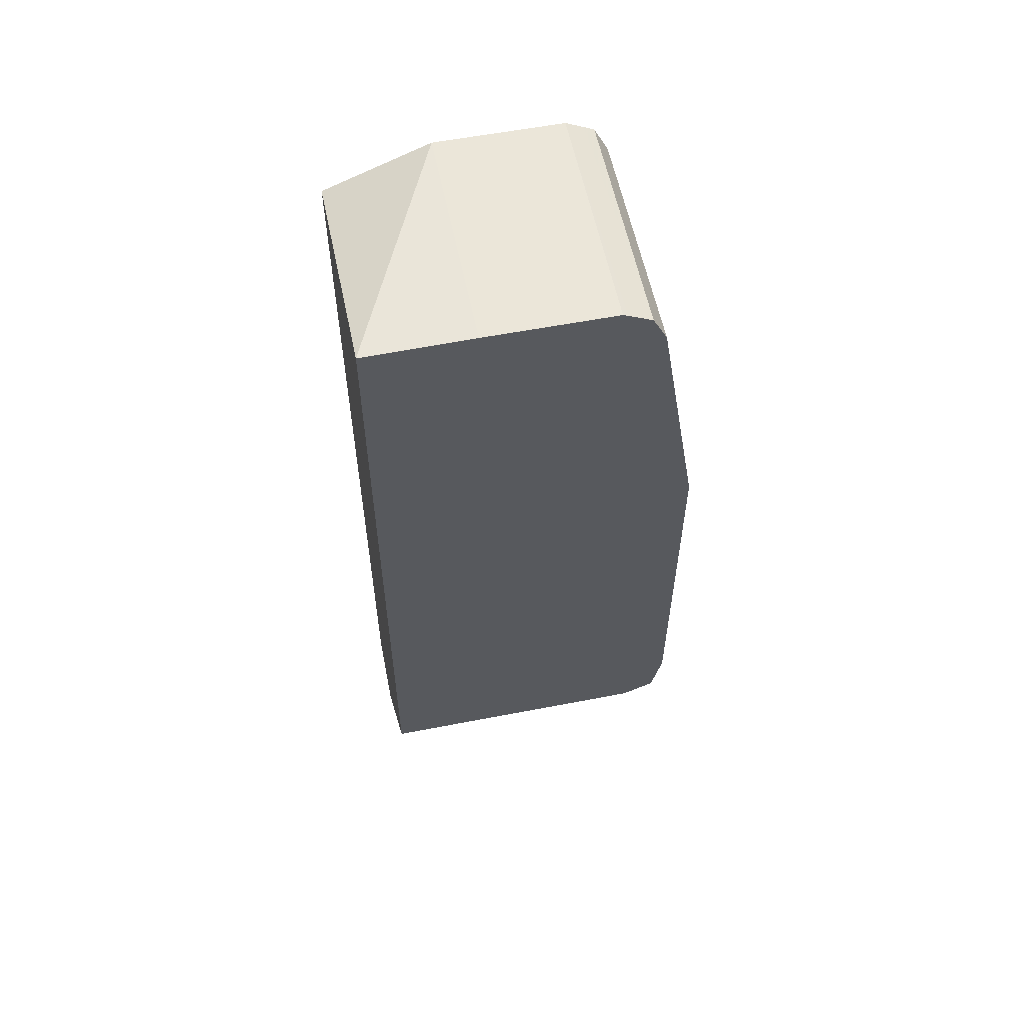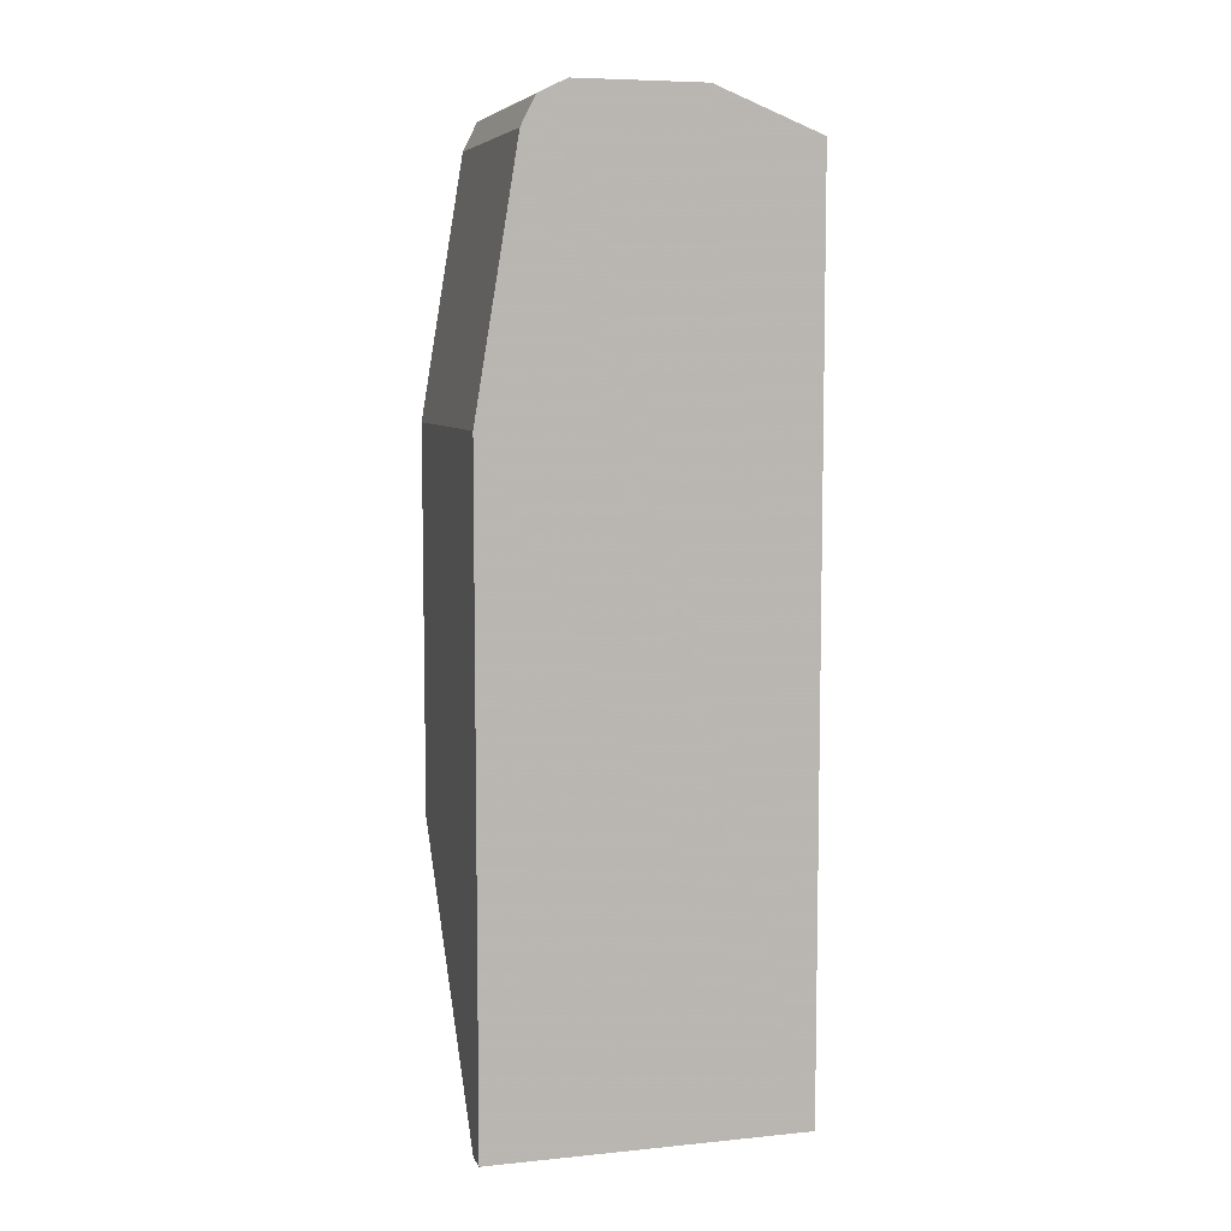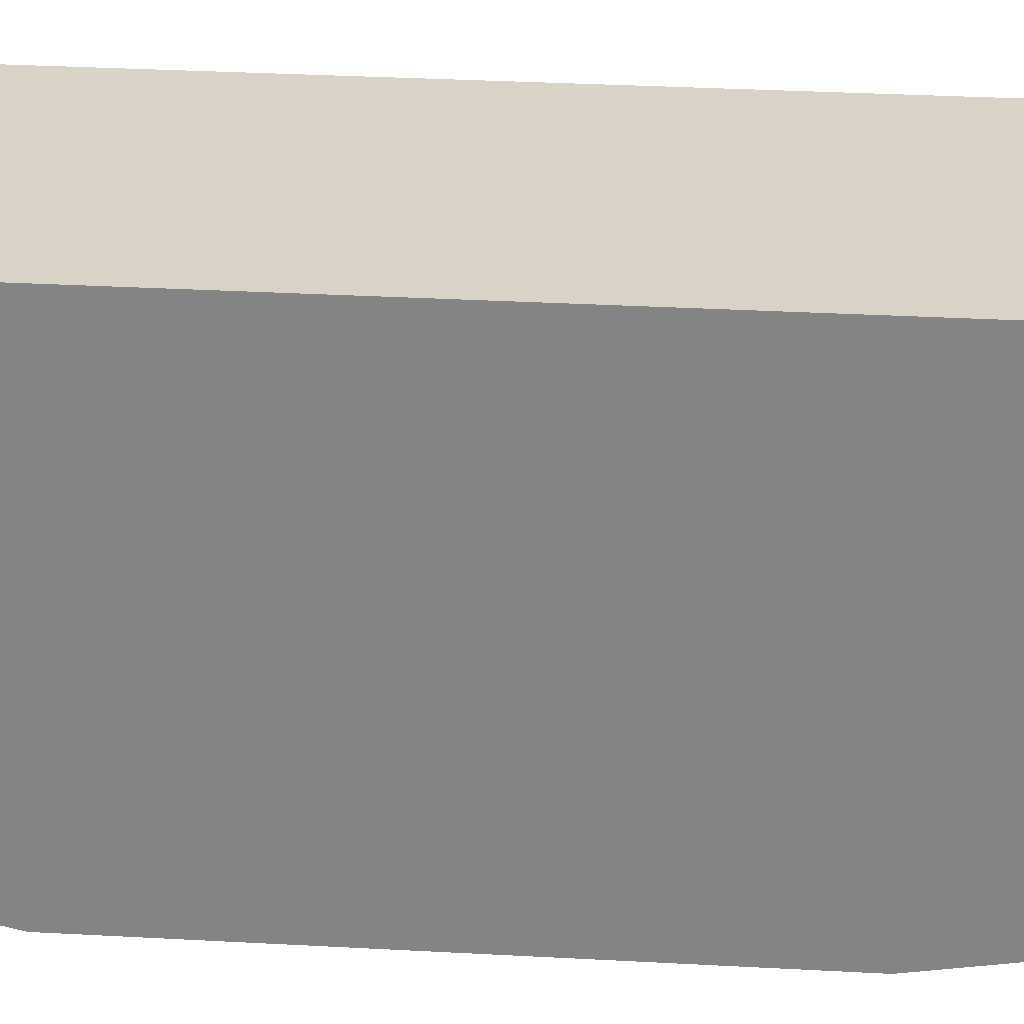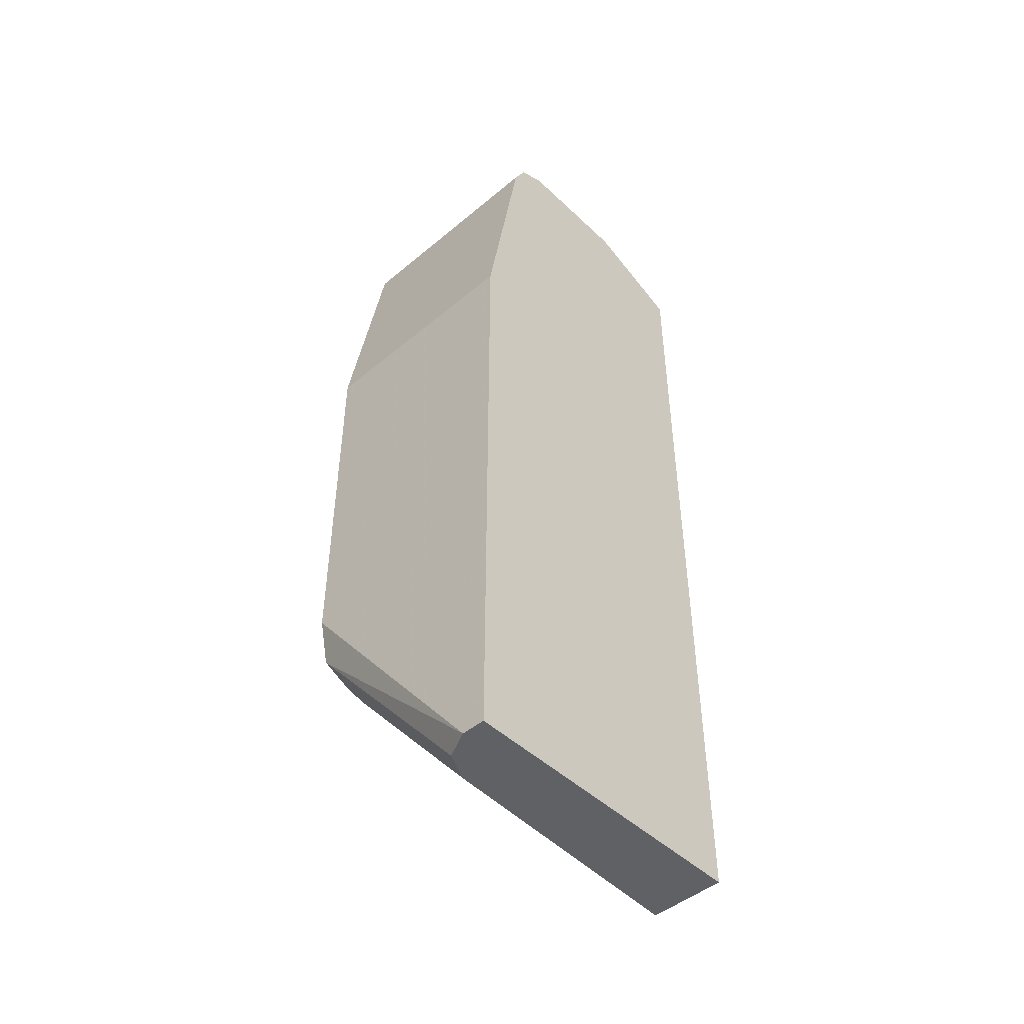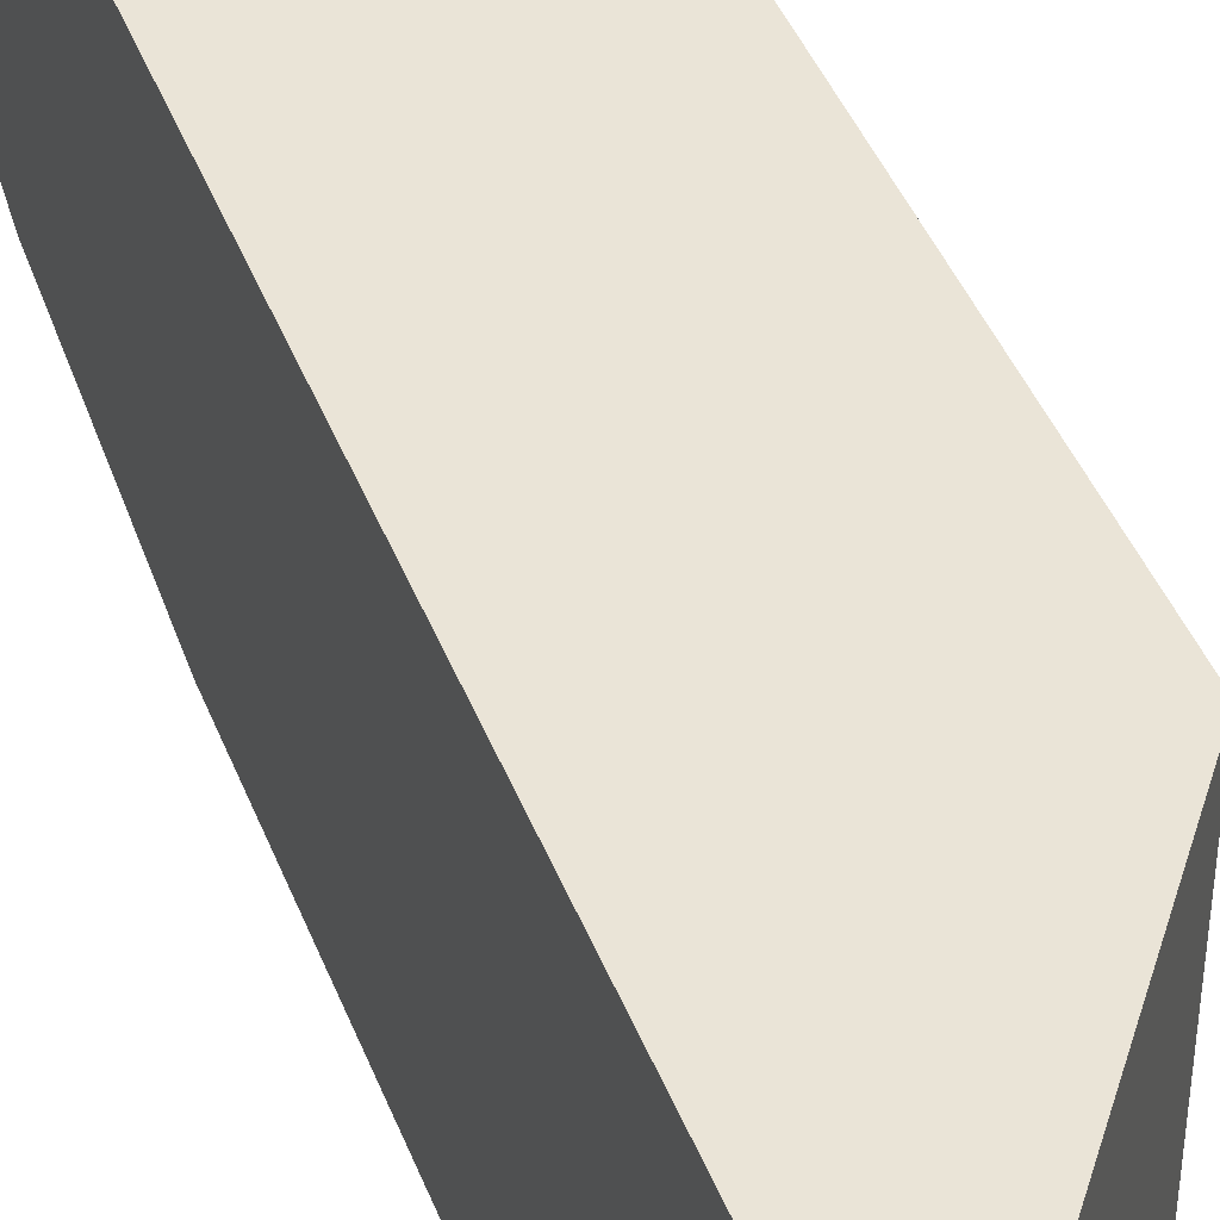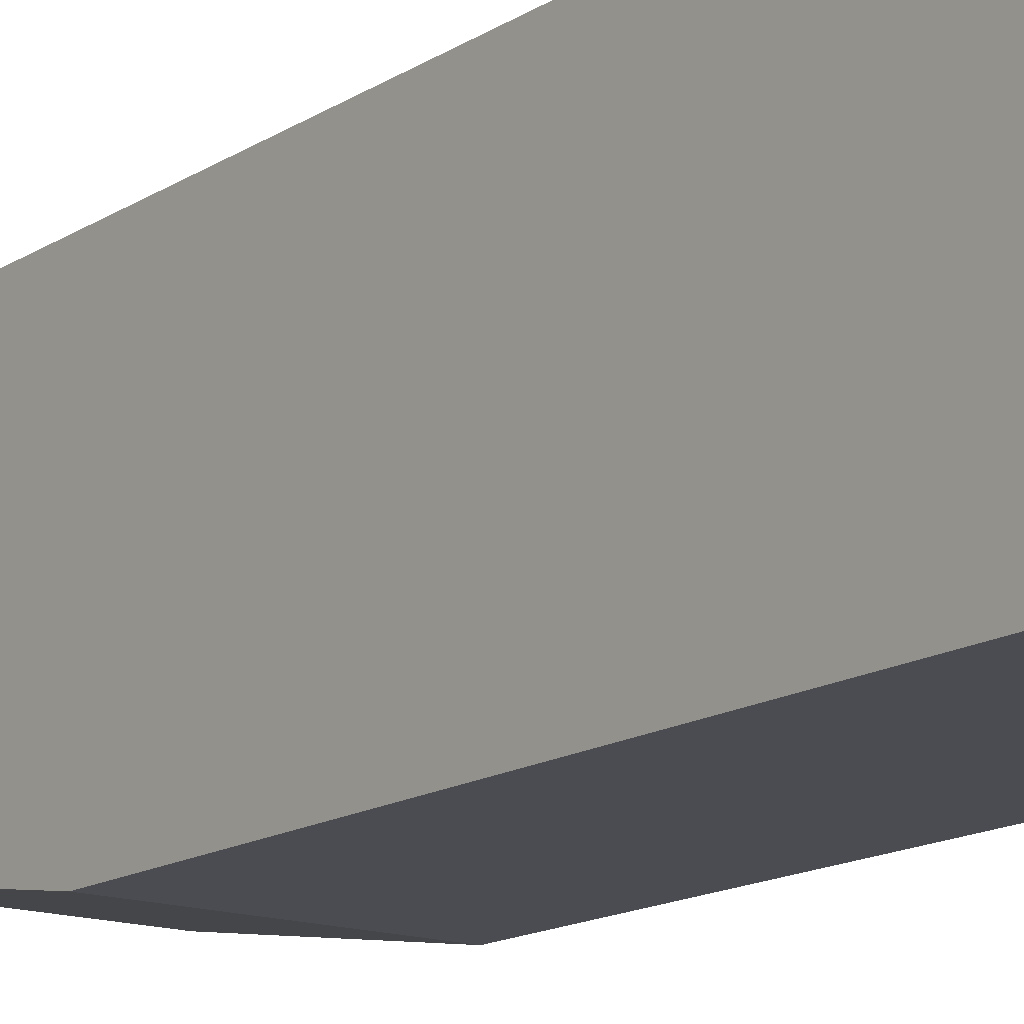
<metadata>
{"format":"obj","ext":"obj","renderer":"f3d","projection":"perspective","resolution":1024,"background":"white","views":[{"elev":57.5,"azim":78.6,"up":"+Y"},{"elev":7.1,"azim":-105.9,"up":"+Y"},{"elev":27.9,"azim":95.0,"up":"+Z"},{"elev":-47.3,"azim":-136.7,"up":"+Y"},{"elev":43.6,"azim":-20.6,"up":"+Z"},{"elev":-15.4,"azim":-37.5,"up":"+Z"}]}
</metadata>
<code>
v -0.6827 -0.2211 -0.2051
v -0.7069 -0.2211 -0.2051
v -0.6741 -0.2211 -0.2051
v -0.7069 -0.2142 -0.2051
v -0.7069 -0.2211 -0.3393
v -0.6787 -0.2211 -0.3215
v -0.6192 -0.1488 -0.3215
v -0.6192 -0.1488 -0.2051
v -0.7069 0.1607 -0.2051
v -0.6966 -0.2211 -0.3393
v -0.7069 0.05355 -0.3393
v -0.6847 -0.2211 -0.3334
v -0.6083 -0.1283 -0.3349
v -0.6083 -0.1345 -0.3215
v -0.6083 -0.1345 -0.2051
v -0.6083 0.1781 -0.2051
v -0.7069 0.1786 -0.25
v -0.6083 -0.1082 -0.3393
v -0.7069 0.1607 -0.3215
v -0.6083 0.05355 -0.3393
v -0.6083 0.1786 -0.25
v -0.7069 0.1786 -0.3036
v -0.7069 0.1726 -0.3155
v -0.6083 0.1607 -0.3215
v -0.6083 0.1786 -0.3036
v -0.6083 0.1776 -0.3057
v -0.7069 0.1748 -0.3112
v -0.6083 0.1726 -0.3155
f 13 24 28
f 13 20 24
f 13 18 20
f 11 24 20
f 10 13 12
f 10 18 13
f 13 28 26
f 9 16 17
f 7 15 8
f 11 19 24
f 13 26 25
f 19 28 24
f 13 21 16
f 13 16 15
f 13 15 14
f 16 21 17
f 17 21 25
f 17 25 22
f 19 23 28
f 22 26 27
f 22 25 26
f 23 27 28
f 26 28 27
f 7 14 15
f 13 25 21
f 7 13 14
f 2 11 5
f 6 12 13
f 6 13 7
f 1 2 5
f 1 5 10
f 1 10 12
f 1 12 6
f 1 6 3
f 1 3 8
f 1 15 16
f 1 16 9
f 1 9 4
f 1 4 2
f 1 8 15
f 2 9 17
f 2 4 9
f 5 20 18
f 5 11 20
f 3 7 8
f 3 6 7
f 5 18 10
f 2 23 19
f 2 27 23
f 2 22 27
f 2 17 22
f 2 19 11

</code>
